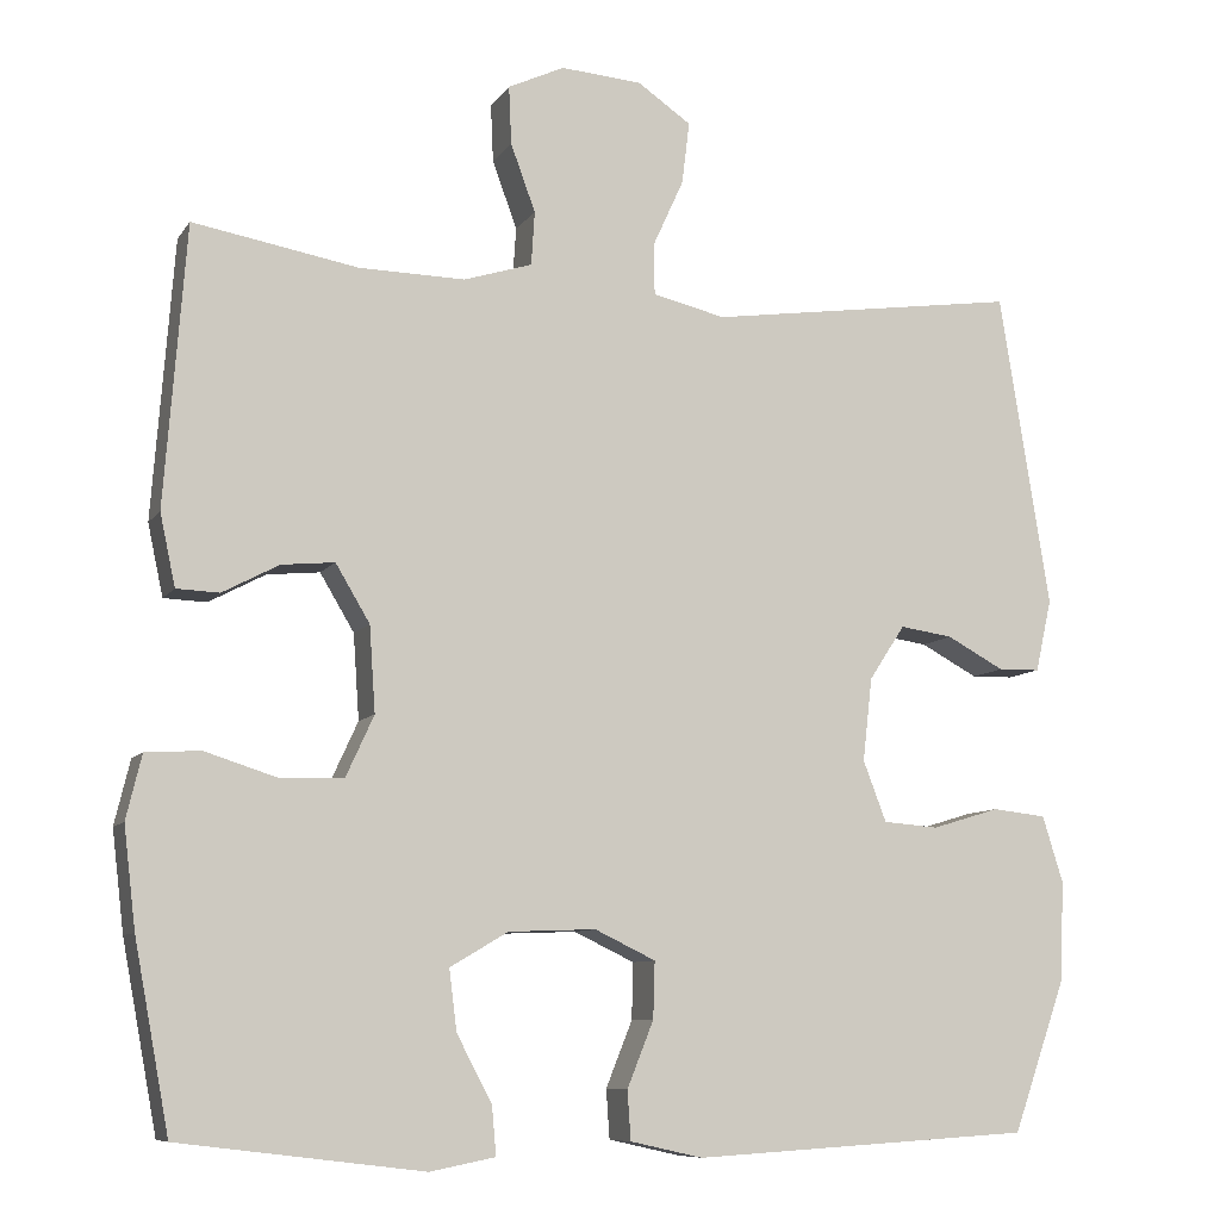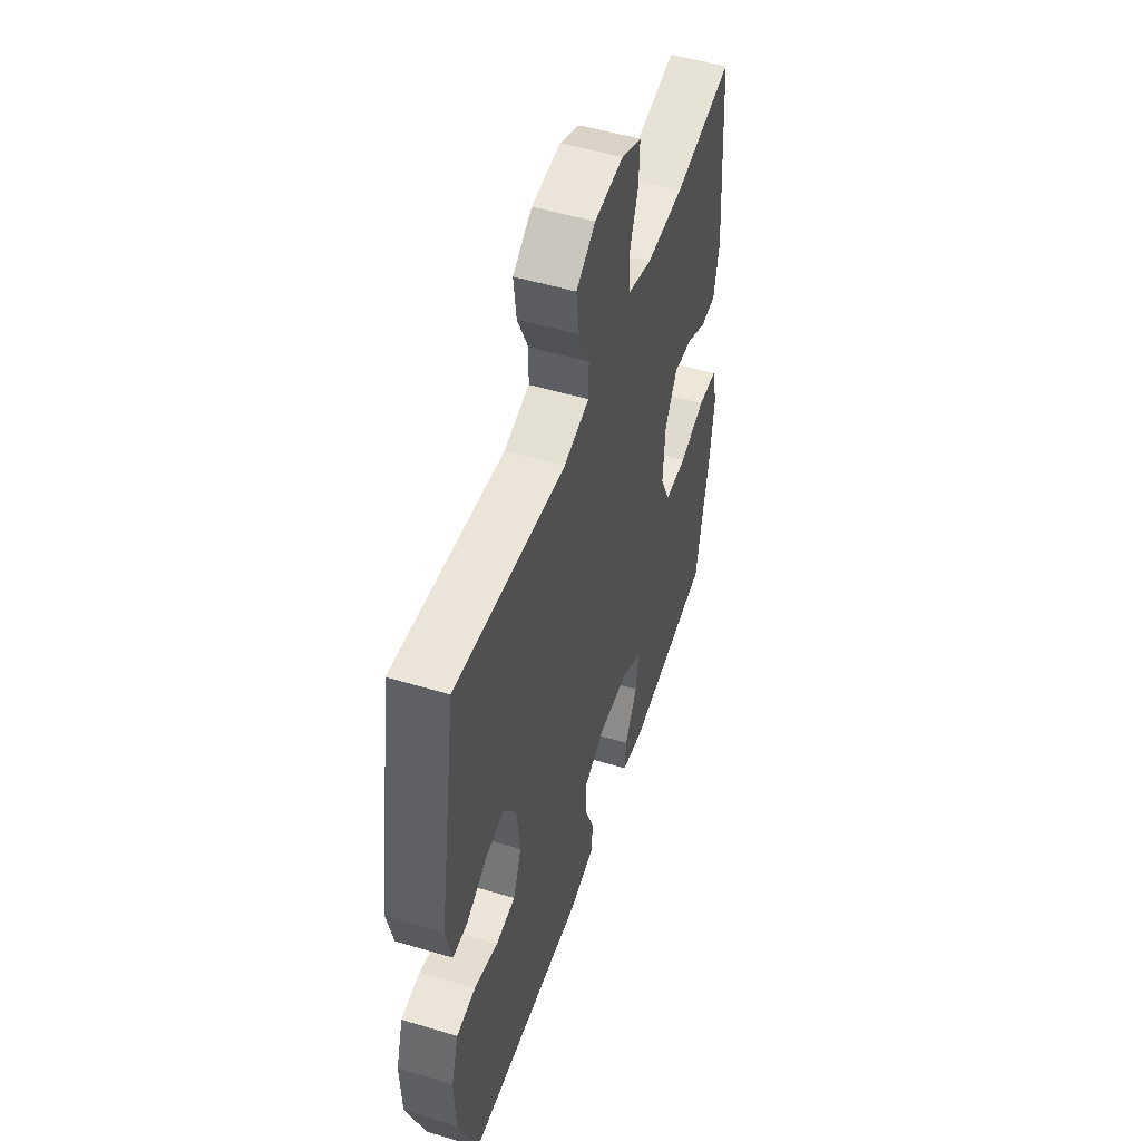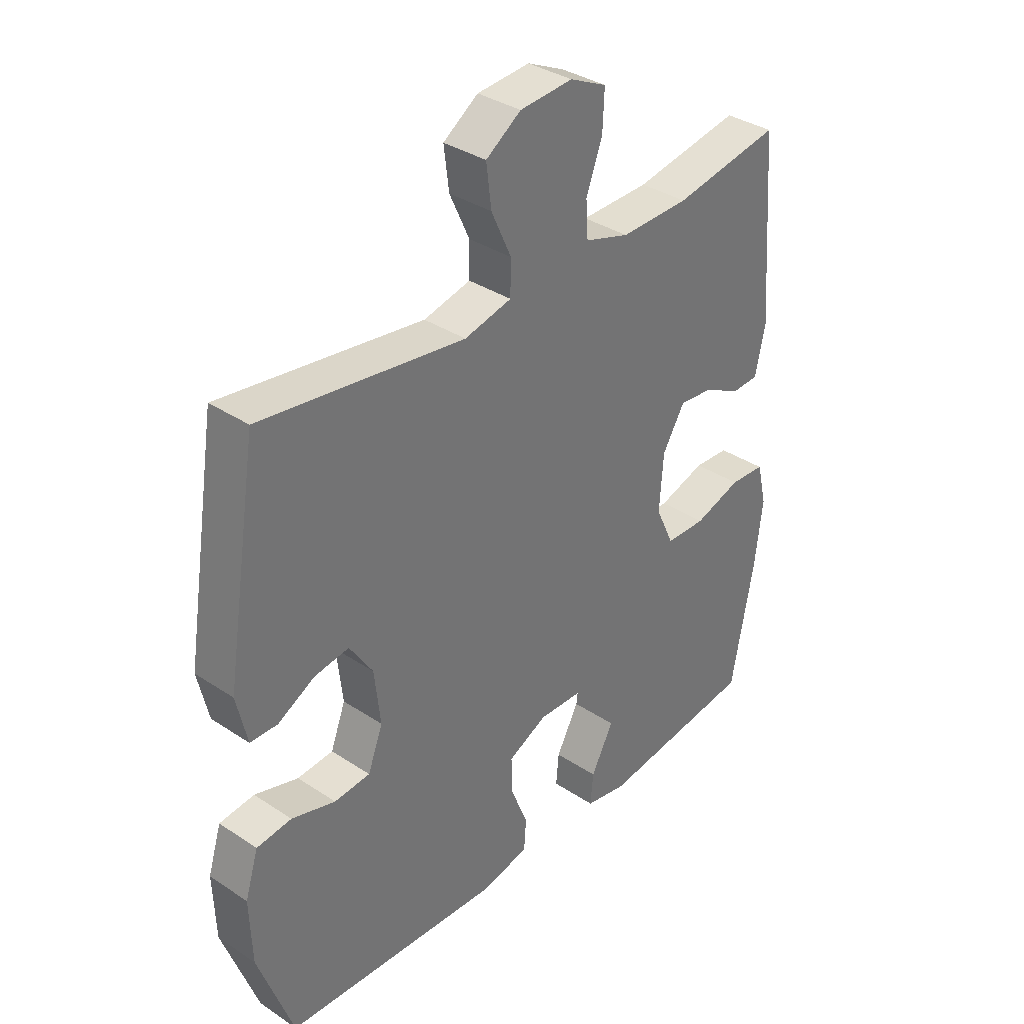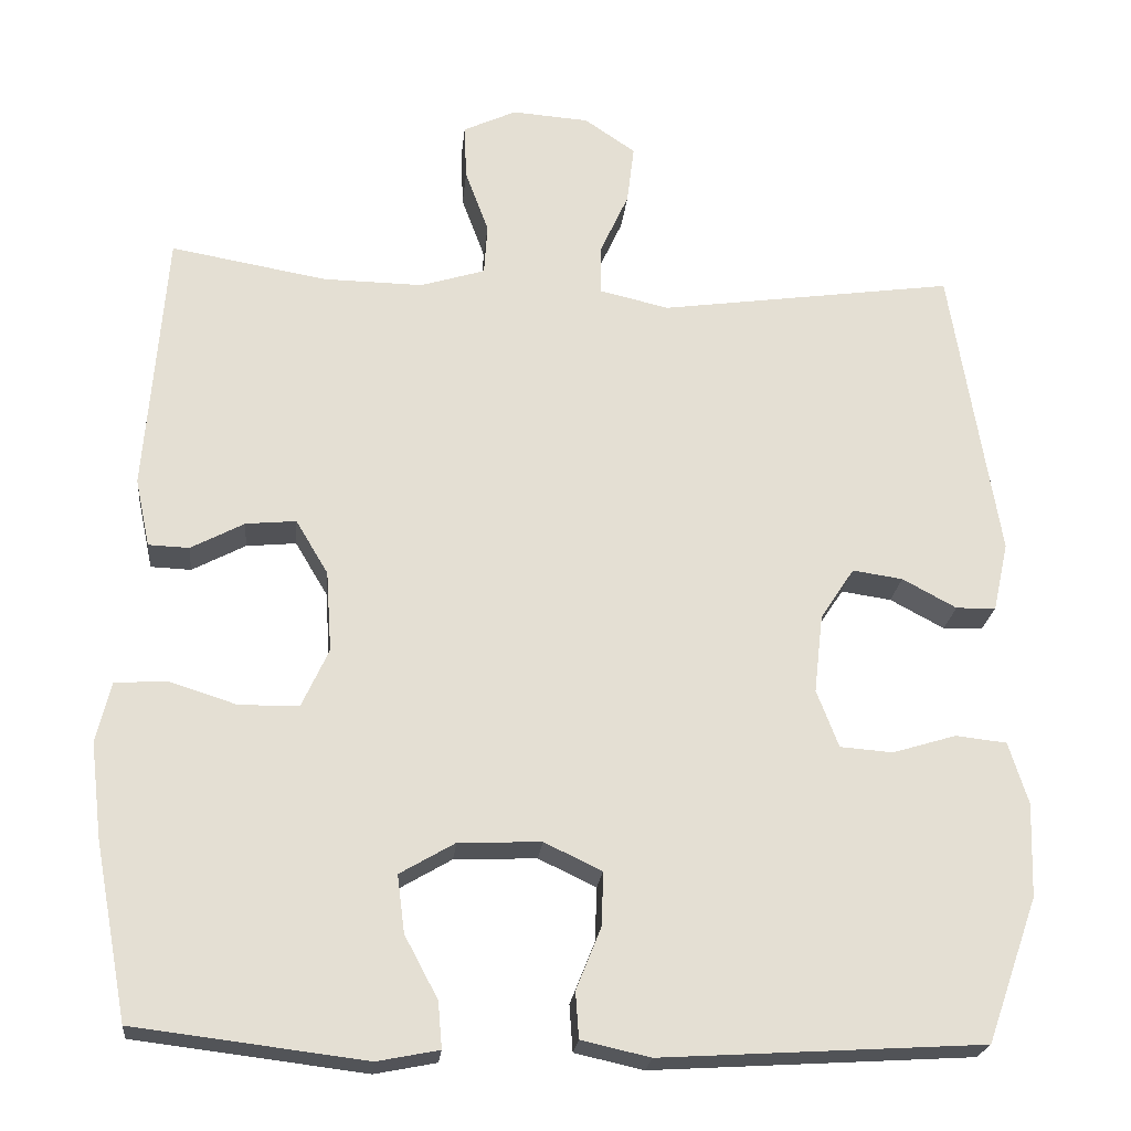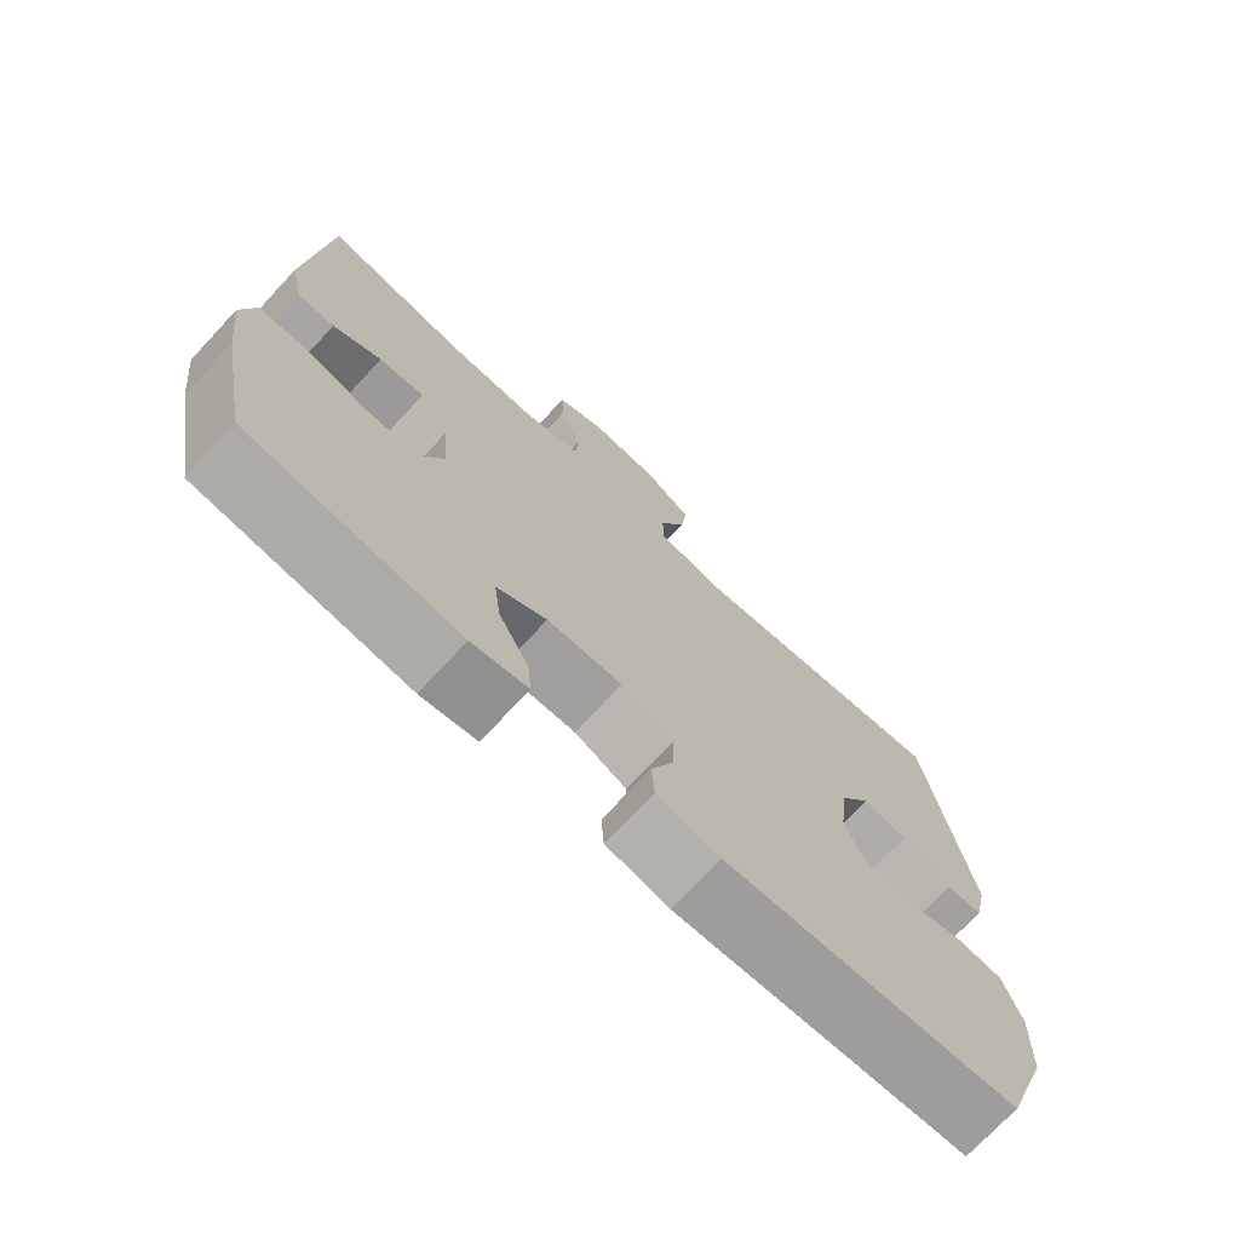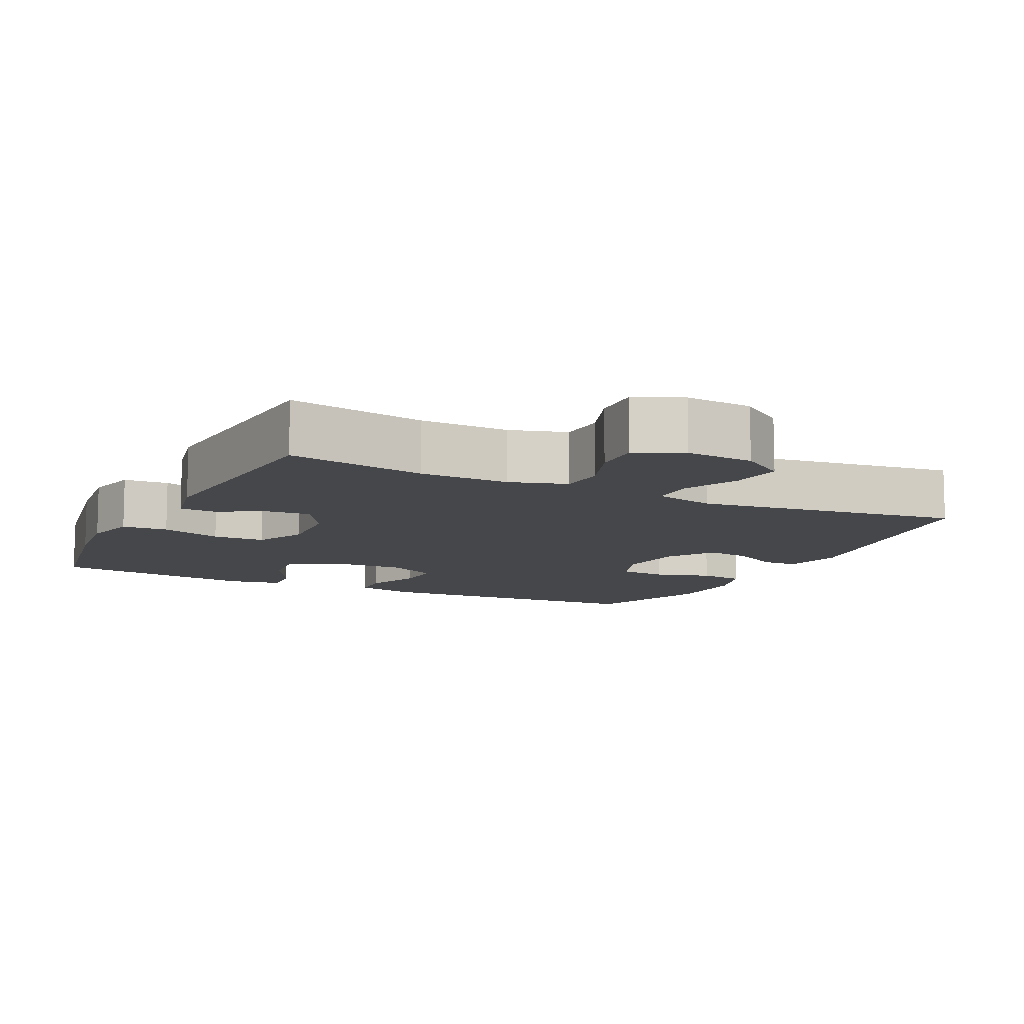
<metadata>
{"format":"obj","ext":"obj","renderer":"f3d","projection":"perspective","resolution":1024,"background":"white","views":[{"elev":-8.8,"azim":-19.8,"up":"+Z"},{"elev":51.4,"azim":108.1,"up":"+Z"},{"elev":35.4,"azim":131.3,"up":"+Z"},{"elev":-22.6,"azim":-5.7,"up":"+Z"},{"elev":-72.8,"azim":-43.0,"up":"+Z"},{"elev":-10.3,"azim":-26.3,"up":"+Y"}]}
</metadata>
<code>
v 0.5 0.07 0.5
v 0.559 0.07 0.132
v 0.54 0.07 0.047
v 0.491 0.07 0.046
v 0.424 0.07 0.082
v 0.362 0.07 0.091
v 0.32 0.07 0.027
v 0.309 0.07 -0.07
v 0.336 0.07 -0.141
v 0.401 0.07 -0.146
v 0.48 0.07 -0.122
v 0.543 0.07 -0.129
v 0.567 0.07 -0.206
v 0.563 0.07 -0.322
v 0.5 0.07 -0.5
v 0.103 0.07 -0.524
v 0.018 0.07 -0.505
v 0.014 0.07 -0.448
v 0.045 0.07 -0.371
v 0.047 0.07 -0.305
v -0.024 0.07 -0.271
v -0.126 0.07 -0.275
v -0.194 0.07 -0.315
v -0.185 0.07 -0.386
v -0.144 0.07 -0.463
v -0.139 0.07 -0.52
v -0.215 0.07 -0.535
v -0.5 0.07 -0.5
v -0.541 0.07 -0.282
v -0.555 0.07 -0.165
v -0.537 0.07 -0.09
v -0.473 0.07 -0.086
v -0.388 0.07 -0.113
v -0.315 0.07 -0.111
v -0.282 0.07 -0.039
v -0.289 0.07 0.061
v -0.329 0.07 0.128
v -0.391 0.07 0.122
v -0.457 0.07 0.087
v -0.507 0.07 0.089
v -0.525 0.07 0.173
v -0.5 0.07 0.5
v -0.307 0.07 0.466
v -0.183 0.07 0.464
v -0.103 0.07 0.489
v -0.099 0.07 0.552
v -0.128 0.07 0.631
v -0.131 0.07 0.699
v -0.065 0.07 0.73
v 0.03 0.07 0.723
v 0.093 0.07 0.68
v 0.084 0.07 0.607
v 0.048 0.07 0.528
v 0.049 0.07 0.468
v 0.134 0.07 0.448
v 0.5 0 0.5
v 0.559 0 0.132
v 0.54 0 0.047
v 0.491 0 0.046
v 0.424 0 0.082
v 0.362 0 0.091
v 0.32 0 0.027
v 0.309 0 -0.07
v 0.336 0 -0.141
v 0.401 0 -0.146
v 0.48 0 -0.122
v 0.543 0 -0.129
v 0.567 0 -0.206
v 0.563 0 -0.322
v 0.5 0 -0.5
v 0.103 0 -0.524
v 0.018 0 -0.505
v 0.014 0 -0.448
v 0.045 0 -0.371
v 0.047 0 -0.305
v -0.024 0 -0.271
v -0.126 0 -0.275
v -0.194 0 -0.315
v -0.185 0 -0.386
v -0.144 0 -0.463
v -0.139 0 -0.52
v -0.215 0 -0.535
v -0.5 0 -0.5
v -0.541 0 -0.282
v -0.555 0 -0.165
v -0.537 0 -0.09
v -0.473 0 -0.086
v -0.388 0 -0.113
v -0.315 0 -0.111
v -0.282 0 -0.039
v -0.289 0 0.061
v -0.329 0 0.128
v -0.391 0 0.122
v -0.457 0 0.087
v -0.507 0 0.089
v -0.525 0 0.173
v -0.5 0 0.5
v -0.307 0 0.466
v -0.183 0 0.464
v -0.103 0 0.489
v -0.099 0 0.552
v -0.128 0 0.631
v -0.131 0 0.699
v -0.065 0 0.73
v 0.03 0 0.723
v 0.093 0 0.68
v 0.084 0 0.607
v 0.048 0 0.528
v 0.049 0 0.468
v 0.134 0 0.448
f 51 52 53
f 50 51 53
f 49 50 53
f 48 49 53
f 47 48 53
f 46 47 53
f 45 46 53 54
f 44 45 54 55
f 41 42 43
f 40 41 43
f 39 40 43
f 38 39 43
f 43 44 55
f 38 43 55
f 37 38 55
f 31 32 33
f 30 31 33
f 29 30 33
f 28 29 33
f 27 28 33
f 26 27 33
f 25 26 33
f 24 25 33
f 23 24 33 34
f 22 23 34 35
f 17 18 19
f 16 17 19
f 15 16 19
f 14 15 19
f 13 14 19
f 12 13 19
f 11 12 19
f 10 11 19
f 9 10 19 20
f 8 9 20 21
f 3 4 5
f 2 3 5
f 1 2 5
f 55 1 5
f 55 5 6
f 55 6 7
f 37 55 7
f 36 37 7
f 22 35 36
f 21 22 36
f 8 21 36
f 7 8 36
f 108 107 106
f 108 106 105
f 108 105 104
f 108 104 103
f 108 103 102
f 108 102 101
f 109 108 101 100
f 110 109 100 99
f 98 97 96
f 98 96 95
f 98 95 94
f 98 94 93
f 110 99 98
f 110 98 93
f 110 93 92
f 88 87 86
f 88 86 85
f 88 85 84
f 88 84 83
f 88 83 82
f 88 82 81
f 88 81 80
f 88 80 79
f 89 88 79 78
f 90 89 78 77
f 74 73 72
f 74 72 71
f 74 71 70
f 74 70 69
f 74 69 68
f 74 68 67
f 74 67 66
f 74 66 65
f 75 74 65 64
f 76 75 64 63
f 60 59 58
f 60 58 57
f 60 57 56
f 60 56 110
f 61 60 110
f 62 61 110
f 62 110 92
f 62 92 91
f 91 90 77
f 91 77 76
f 91 76 63
f 91 63 62
f 1 56 57 2
f 2 57 58 3
f 3 58 59 4
f 4 59 60 5
f 5 60 61 6
f 6 61 62 7
f 7 62 63 8
f 8 63 64 9
f 9 64 65 10
f 10 65 66 11
f 11 66 67 12
f 12 67 68 13
f 13 68 69 14
f 14 69 70 15
f 15 70 71 16
f 16 71 72 17
f 17 72 73 18
f 18 73 74 19
f 19 74 75 20
f 20 75 76 21
f 21 76 77 22
f 22 77 78 23
f 23 78 79 24
f 24 79 80 25
f 25 80 81 26
f 26 81 82 27
f 27 82 83 28
f 28 83 84 29
f 29 84 85 30
f 30 85 86 31
f 31 86 87 32
f 32 87 88 33
f 33 88 89 34
f 34 89 90 35
f 35 90 91 36
f 36 91 92 37
f 37 92 93 38
f 38 93 94 39
f 39 94 95 40
f 40 95 96 41
f 41 96 97 42
f 42 97 98 43
f 43 98 99 44
f 44 99 100 45
f 45 100 101 46
f 46 101 102 47
f 47 102 103 48
f 48 103 104 49
f 49 104 105 50
f 50 105 106 51
f 51 106 107 52
f 52 107 108 53
f 53 108 109 54
f 54 109 110 55
f 55 110 56 1

</code>
